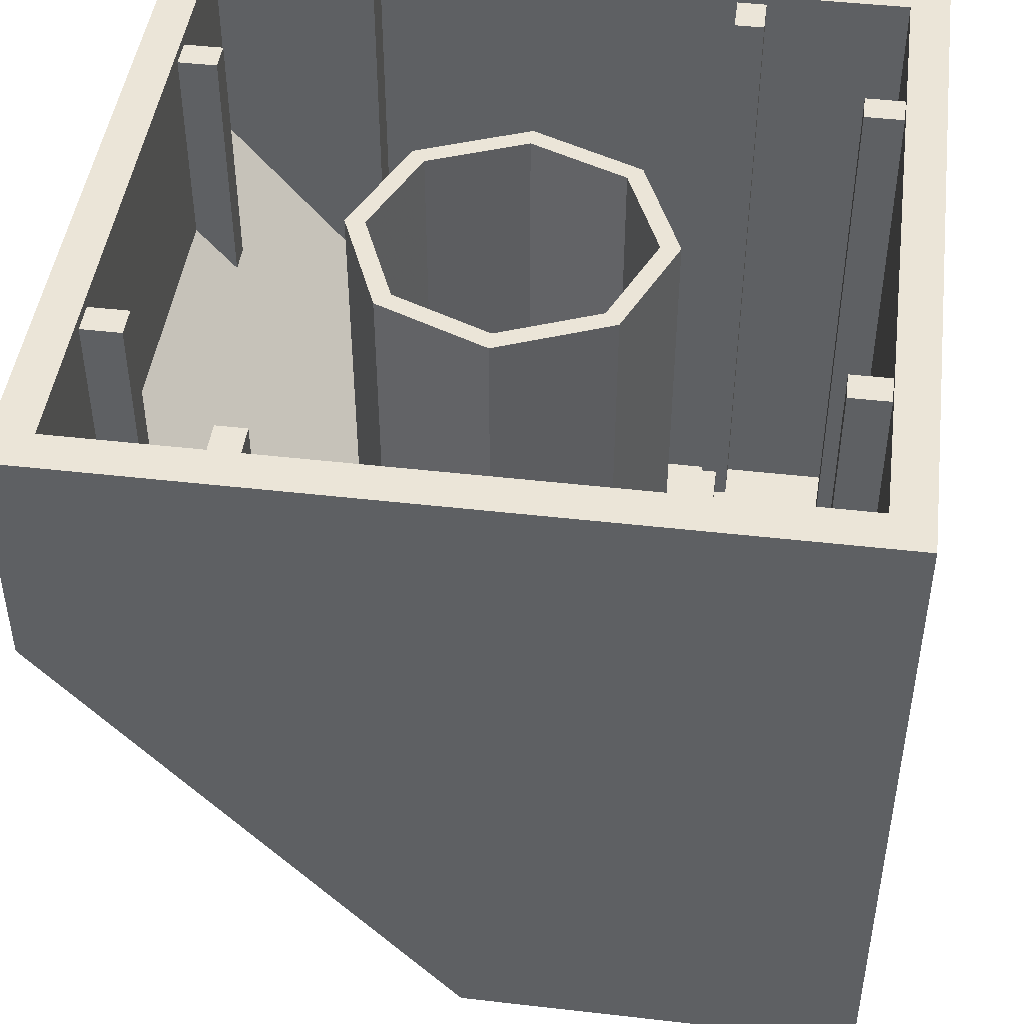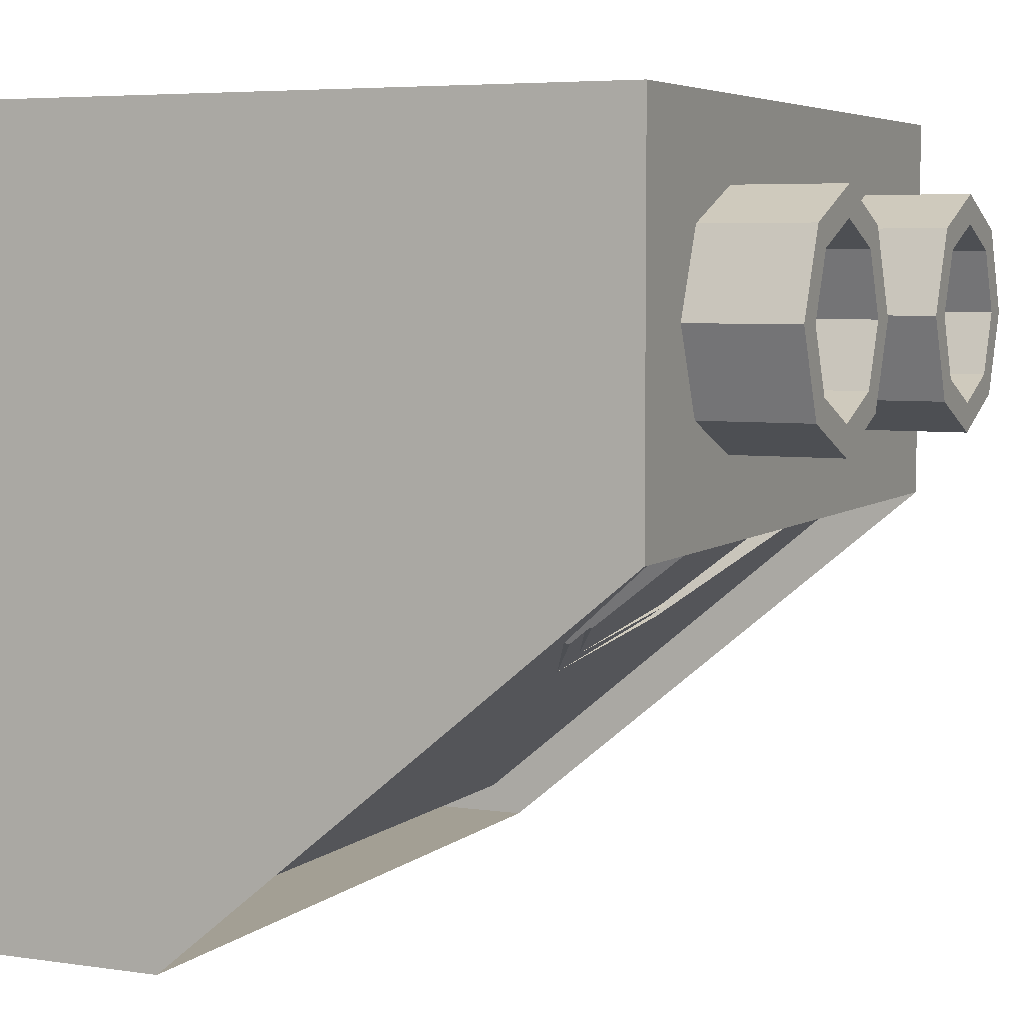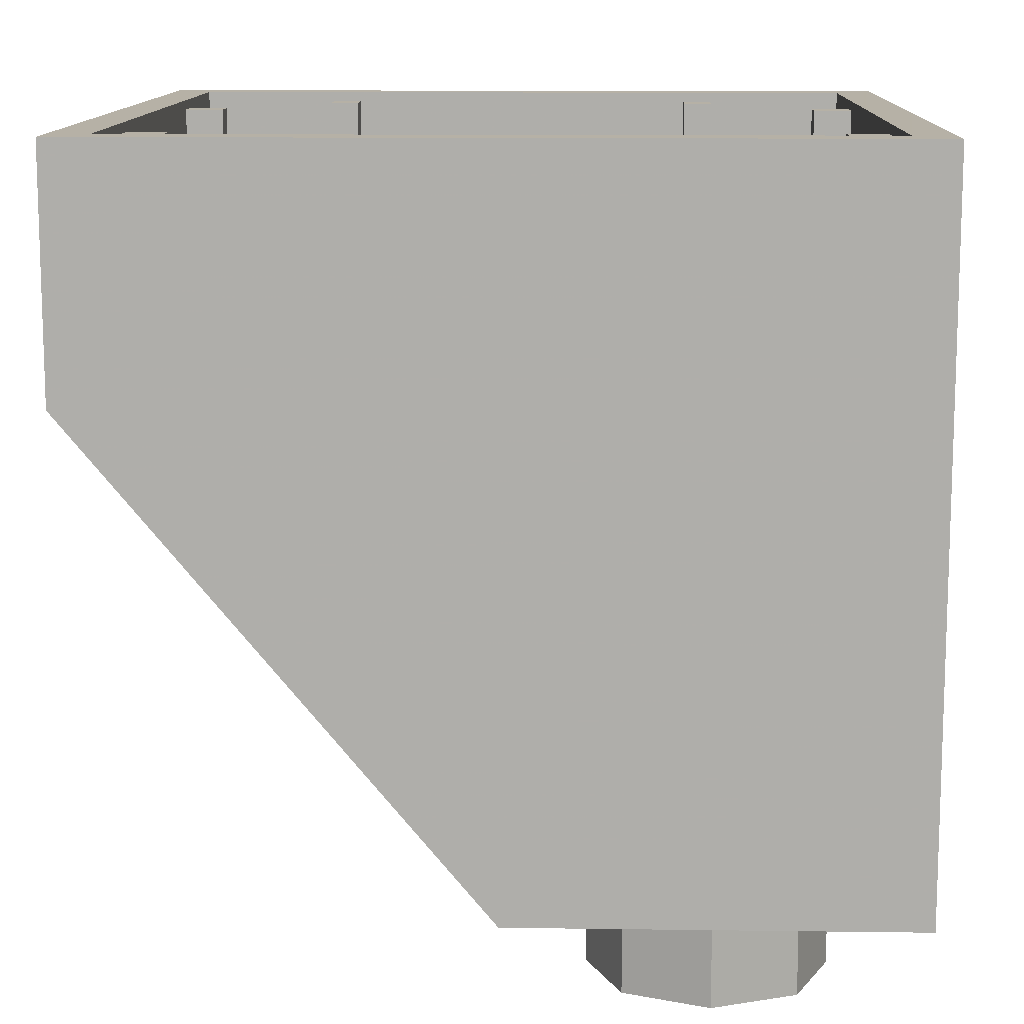
<metadata>
{"format":"obj","ext":"obj","renderer":"f3d","projection":"perspective","resolution":1024,"background":"white","views":[{"elev":45.9,"azim":-82.5,"up":"+Y"},{"elev":5.3,"azim":-65.3,"up":"+Z"},{"elev":12.1,"azim":-88.2,"up":"+Y"}]}
</metadata>
<code>
v 0.495 0.2 -0.505
v 0.7 0.2 -1
v 0.7 1.153 -1
v 0.495 1.153 -0.505
v 0 0.2 -0.3
v 0.495 0.2 -0.505
v 0.495 1.153 -0.505
v 0 1.153 -0.3
v -0.495 0.2 -0.505
v 0 0.2 -0.3
v 0 1.153 -0.3
v -0.495 1.153 -0.505
v -0.7 0.2 -1
v -0.495 0.2 -0.505
v -0.495 1.153 -0.505
v -0.7 1.153 -1
v -0.495 1.153 -1.495
v 0 1.153 -1.7
v -0.495 0.8735 -1.495
v -0.7 1.153 -1
v -0.495 1.153 -1.495
v -0.495 0.8735 -1.495
v -0.7 0.2 -1
v 0.495 1.153 -1.495
v 0 1.153 -1.7
v 0.495 0.8735 -1.495
v 0.7 1.153 -1
v 0.495 1.153 -1.495
v 0.495 0.8735 -1.495
v 0.7 0.2 -1
v 0.495 1.272 -1.495
v 0 1.272 -1.7
v 0 1.153 -1.7
v 0.495 1.153 -1.495
v 0.7 1.272 -1
v 0.495 1.272 -1.495
v 0.495 1.153 -1.495
v 0.7 1.153 -1
v 0.495 1.272 -0.505
v 0.7 1.272 -1
v 0.7 1.153 -1
v 0.495 1.153 -0.505
v 0 1.272 -0.3
v 0.495 1.272 -0.505
v 0.495 1.153 -0.505
v 0 1.153 -0.3
v -0.495 1.272 -0.505
v 0 1.272 -0.3
v 0 1.153 -0.3
v -0.495 1.153 -0.505
v -0.7 1.272 -1
v -0.495 1.272 -0.505
v -0.495 1.153 -0.505
v -0.7 1.153 -1
v -0.495 1.272 -1.495
v -0.7 1.272 -1
v -0.7 1.153 -1
v -0.495 1.153 -1.495
v 0 1.272 -1.7
v -0.495 1.272 -1.495
v -0.495 1.153 -1.495
v 0 1.153 -1.7
v 0.5657 0.2 -0.4343
v 0.8 0.2 -1
v 0.8 1.272 -1
v 0.5657 1.272 -0.4343
v 0 0.2 -0.2
v 0.5657 0.2 -0.4343
v 0.5657 1.272 -0.4343
v 0 1.272 -0.2
v -0.5657 0.2 -0.4343
v 0 0.2 -0.2
v 0 1.272 -0.2
v -0.5657 1.272 -0.4343
v -0.8 0.2 -1
v -0.5657 0.2 -0.4343
v -0.5657 1.272 -0.4343
v -0.8 1.272 -1
v -0.5657 1.272 -1.566
v 0 1.272 -1.8
v -0.5657 0.9584 -1.566
v -0.8 1.272 -1
v -0.5657 1.272 -1.566
v -0.5657 0.9584 -1.566
v -0.8 0.2 -1
v 0.5657 1.272 -1.566
v 0 1.272 -1.8
v 0.5657 0.9584 -1.566
v 0.8 1.272 -1
v 0.5657 1.272 -1.566
v 0.5657 0.9584 -1.566
v 0.8 0.2 -1
v 0.495 3.4 -0.505
v 0.7 3.4 -1
v 0.7 1.272 -1
v 0.495 1.272 -0.505
v 0 3.4 -0.3
v 0.495 3.4 -0.505
v 0.495 1.272 -0.505
v 0 1.272 -0.3
v -0.495 3.4 -0.505
v 0 3.4 -0.3
v 0 1.272 -0.3
v -0.495 1.272 -0.505
v -0.7 3.4 -1
v -0.495 3.4 -0.505
v -0.495 1.272 -0.505
v -0.7 1.272 -1
v -0.495 3.4 -1.495
v -0.7 3.4 -1
v -0.7 1.272 -1
v -0.495 1.272 -1.495
v 0 3.4 -1.7
v -0.495 3.4 -1.495
v -0.495 1.272 -1.495
v 0 1.272 -1.7
v 0.495 3.4 -1.495
v 0 3.4 -1.7
v 0 1.272 -1.7
v 0.495 1.272 -1.495
v 0.7 3.4 -1
v 0.495 3.4 -1.495
v 0.495 1.272 -1.495
v 0.7 1.272 -1
v 0.5657 3.4 -0.4343
v 0.8 3.4 -1
v 0.8 1.272 -1
v 0.5657 1.272 -0.4343
v 0 3.4 -0.2
v 0.5657 3.4 -0.4343
v 0.5657 1.272 -0.4343
v 0 1.272 -0.2
v -0.5657 3.4 -0.4343
v 0 3.4 -0.2
v 0 1.272 -0.2
v -0.5657 1.272 -0.4343
v -0.8 3.4 -1
v -0.5657 3.4 -0.4343
v -0.5657 1.272 -0.4343
v -0.8 1.272 -1
v -0.5657 3.4 -1.566
v -0.8 3.4 -1
v -0.8 1.272 -1
v -0.5657 1.272 -1.566
v 0 3.4 -1.8
v -0.5657 3.4 -1.566
v -0.5657 1.272 -1.566
v 0 1.272 -1.8
v 0.5657 3.4 -1.566
v 0 3.4 -1.8
v 0 1.272 -1.8
v 0.5657 1.272 -1.566
v 0.8 3.4 -1
v 0.5657 3.4 -1.566
v 0.5657 1.272 -1.566
v 0.8 1.272 -1
v 0.8 3.4 -1
v 0.5657 3.4 -0.4343
v 0.495 3.4 -0.505
v 0.7 3.4 -1
v 0.5657 3.4 -0.4343
v 0 3.4 -0.2
v 0 3.4 -0.3
v 0.495 3.4 -0.505
v 0 3.4 -0.2
v -0.5657 3.4 -0.4343
v -0.495 3.4 -0.505
v 0 3.4 -0.3
v -0.5657 3.4 -0.4343
v -0.8 3.4 -1
v -0.7 3.4 -1
v -0.495 3.4 -0.505
v -0.8 3.4 -1
v -0.5657 3.4 -1.566
v -0.495 3.4 -1.495
v -0.7 3.4 -1
v -0.5657 3.4 -1.566
v 0 3.4 -1.8
v 0 3.4 -1.7
v -0.495 3.4 -1.495
v 0 3.4 -1.8
v 0.5657 3.4 -1.566
v 0.495 3.4 -1.495
v 0 3.4 -1.7
v 0.5657 3.4 -1.566
v 0.8 3.4 -1
v 0.7 3.4 -1
v 0.495 3.4 -1.495
v 2 3.6 1
v 1.8 3.6 0.8
v -1.8 3.6 0.8
v -2 3.6 1
v -2 3.6 1
v -1.8 3.6 0.8
v -1.8 3.6 -2.8
v -2 3.6 -3
v -2 3.6 -3
v -1.8 3.6 -2.8
v 1.8 3.6 -2.8
v 2 3.6 -3
v 2 3.6 -3
v 1.8 3.6 -2.8
v 1.8 3.6 0.8
v 2 3.6 1
v -1.8 0.2 0.8
v 1.8 0.2 0.8
v 1.8 0.2 -0.9062
v -1.8 0.2 -0.9062
v 1.8 3.6 0.8
v 1.8 0.2 0.8
v -1.8 0.2 0.8
v -1.8 3.6 0.8
v 1.8 2.473 -2.8
v 1.8 0.2 -0.9062
v -1.8 0.2 -0.9062
v -1.8 2.473 -2.8
v 1.8 2.473 -2.8
v -1.8 2.473 -2.8
v -1.8 3.6 -2.8
v 1.8 3.6 -2.8
v -1.8 2.473 -2.8
v -1.8 3.6 -2.8
v -1.8 3.6 0.8
v -1.8 0.2 0.8
v 1.8 0.2 0.8
v 1.8 3.6 0.8
v 1.8 3.6 -2.8
v 1.8 2.473 -2.8
v -1.8 0.2 0.8
v -1.8 0.2 -0.9062
v -1.8 2.473 -2.8
v 1.8 2.473 -2.8
v 1.8 0.2 -0.9062
v 1.8 0.2 0.8
v 1.6 1.603 -2.075
v 1.6 1.423 -1.925
v 1.6 3.55 -1.925
v 1.6 3.55 -2.075
v -1.6 1.423 -1.925
v -1.6 1.603 -2.075
v -1.6 3.55 -2.075
v -1.6 3.55 -1.925
v 1.6 1.603 -2.075
v 1.6 3.55 -2.075
v 1.8 3.55 -2.075
v 1.8 1.603 -2.075
v -1.8 1.603 -2.075
v -1.8 3.55 -2.075
v -1.6 3.55 -2.075
v -1.6 1.603 -2.075
v -1.6 3.55 -1.925
v -1.6 3.55 -2.075
v -1.8 3.55 -2.075
v -1.8 3.55 -1.925
v -1.6 3.55 -1.925
v -1.8 3.55 -1.925
v -1.8 1.423 -1.925
v -1.6 1.423 -1.925
v 1.8 3.55 -1.925
v 1.8 3.55 -2.075
v 1.6 3.55 -2.075
v 1.6 3.55 -1.925
v 1.8 3.55 -1.925
v 1.6 3.55 -1.925
v 1.6 1.423 -1.925
v 1.8 1.423 -1.925
v 0.925 3.55 -2.6
v 1.075 3.55 -2.6
v 1.075 3.55 -2.8
v 0.925 3.55 -2.8
v 1.075 2.232 -2.6
v 1.075 3.55 -2.6
v 0.925 3.55 -2.6
v 0.925 2.232 -2.6
v 0.925 2.473 -2.8
v 0.925 2.232 -2.6
v 0.925 3.55 -2.6
v 0.925 3.55 -2.8
v 1.075 2.232 -2.6
v 1.075 2.473 -2.8
v 1.075 3.55 -2.8
v 1.075 3.55 -2.6
v -1.075 3.55 -2.6
v -0.925 3.55 -2.6
v -0.925 3.55 -2.8
v -1.075 3.55 -2.8
v -0.925 2.232 -2.6
v -0.925 3.55 -2.6
v -1.075 3.55 -2.6
v -1.075 2.232 -2.6
v -1.075 2.473 -2.8
v -1.075 2.232 -2.6
v -1.075 3.55 -2.6
v -1.075 3.55 -2.8
v -0.925 2.232 -2.6
v -0.925 2.473 -2.8
v -0.925 3.55 -2.8
v -0.925 3.55 -2.6
v 0.925 3.55 0.6
v 1.075 3.55 0.6
v 1.075 3.55 0.8
v 0.925 3.55 0.8
v 0.925 3.55 0.6
v 0.925 0.2 0.6
v 1.075 0.2 0.6
v 1.075 3.55 0.6
v 0.925 3.55 0.8
v 0.925 0.2 0.8
v 0.925 0.2 0.6
v 0.925 3.55 0.6
v 1.075 3.55 0.6
v 1.075 0.2 0.6
v 1.075 0.2 0.8
v 1.075 3.55 0.8
v -1.075 3.55 0.6
v -0.925 3.55 0.6
v -0.925 3.55 0.8
v -1.075 3.55 0.8
v -1.075 3.55 0.6
v -1.075 0.2 0.6
v -0.925 0.2 0.6
v -0.925 3.55 0.6
v -1.075 3.55 0.8
v -1.075 0.2 0.8
v -1.075 0.2 0.6
v -1.075 3.55 0.6
v -0.925 3.55 0.6
v -0.925 0.2 0.6
v -0.925 0.2 0.8
v -0.925 3.55 0.8
v -1.6 3.55 0.075
v -1.6 3.55 -0.075
v -1.8 3.55 -0.075
v -1.8 3.55 0.075
v -1.6 3.55 0.075
v -1.6 0.2 0.075
v -1.6 0.2 -0.075
v -1.6 3.55 -0.075
v -1.8 3.55 0.075
v -1.8 0.2 0.075
v -1.6 0.2 0.075
v -1.6 3.55 0.075
v -1.6 3.55 -0.075
v -1.6 0.2 -0.075
v -1.8 0.2 -0.075
v -1.8 3.55 -0.075
v 1.6 3.55 -0.075
v 1.6 3.55 0.075
v 1.8 3.55 0.075
v 1.8 3.55 -0.075
v 1.6 3.55 -0.075
v 1.6 0.2 -0.075
v 1.6 0.2 0.075
v 1.6 3.55 0.075
v 1.8 3.55 -0.075
v 1.8 0.2 -0.075
v 1.6 0.2 -0.075
v 1.6 3.55 -0.075
v 1.6 3.55 0.075
v 1.6 0.2 0.075
v 1.8 0.2 0.075
v 1.8 3.55 0.075
v 2 3.6 -3
v 2 2.4 -3
v -2 2.4 -3
v -2 3.6 -3
v -2 0 1
v -2 3.6 1
v -2 3.6 -3
v -2 2.4 -3
v -2 0 -1
v -2 0 1
v -2 2.4 -3
v 2 2.4 -3
v 2 3.6 -3
v 2 3.6 1
v 2 0 1
v 2 2.4 -3
v 2 0 1
v 2 0 -1
v 2 0 -1
v 2 0 1
v -2 0 1
v -2 0 -1
v 1.6 -0.55 0
v 1.424 -0.55 0.4243
v 1.318 -0.55 0.3182
v 1.45 -0.55 0
v 1.424 -0.55 0.4243
v 1 -0.55 0.6
v 1 -0.55 0.45
v 1.318 -0.55 0.3182
v 1 -0.55 0.6
v 0.5757 -0.55 0.4243
v 0.6818 -0.55 0.3182
v 1 -0.55 0.45
v 0.5757 -0.55 0.4243
v 0.4 -0.55 0
v 0.55 -0.55 0
v 0.6818 -0.55 0.3182
v 0.4 -0.55 0
v 0.5757 -0.55 -0.4243
v 0.6818 -0.55 -0.3182
v 0.55 -0.55 0
v 0.5757 -0.55 -0.4243
v 1 -0.55 -0.6
v 1 -0.55 -0.45
v 0.6818 -0.55 -0.3182
v 1 -0.55 -0.6
v 1.424 -0.55 -0.4243
v 1.318 -0.55 -0.3182
v 1 -0.55 -0.45
v 1.424 -0.55 -0.4243
v 1.6 -0.55 0
v 1.45 -0.55 0
v 1.318 -0.55 -0.3182
v 1.318 -0.55 0.3182
v 1.45 -0.55 0
v 1.45 0 0
v 1.318 0 0.3182
v 1 -0.55 0.45
v 1.318 -0.55 0.3182
v 1.318 0 0.3182
v 1 0 0.45
v 0.6818 -0.55 0.3182
v 1 -0.55 0.45
v 1 0 0.45
v 0.6818 0 0.3182
v 0.55 -0.55 0
v 0.6818 -0.55 0.3182
v 0.6818 0 0.3182
v 0.55 0 0
v 0.6818 -0.55 -0.3182
v 0.55 -0.55 0
v 0.55 0 0
v 0.6818 0 -0.3182
v 1 -0.55 -0.45
v 0.6818 -0.55 -0.3182
v 0.6818 0 -0.3182
v 1 0 -0.45
v 1.318 -0.55 -0.3182
v 1 -0.55 -0.45
v 1 0 -0.45
v 1.318 0 -0.3182
v 1.45 -0.55 0
v 1.318 -0.55 -0.3182
v 1.318 0 -0.3182
v 1.45 0 0
v 1.424 -0.55 0.4243
v 1.6 -0.55 0
v 1.6 0 0
v 1.424 0 0.4243
v 1 -0.55 0.6
v 1.424 -0.55 0.4243
v 1.424 0 0.4243
v 1 0 0.6
v 0.5757 -0.55 0.4243
v 1 -0.55 0.6
v 1 0 0.6
v 0.5757 0 0.4243
v 0.4 -0.55 0
v 0.5757 -0.55 0.4243
v 0.5757 0 0.4243
v 0.4 0 0
v 0.5757 -0.55 -0.4243
v 0.4 -0.55 0
v 0.4 0 0
v 0.5757 0 -0.4243
v 1 -0.55 -0.6
v 0.5757 -0.55 -0.4243
v 0.5757 0 -0.4243
v 1 0 -0.6
v 1.424 -0.55 -0.4243
v 1 -0.55 -0.6
v 1 0 -0.6
v 1.424 0 -0.4243
v 1.6 -0.55 0
v 1.424 -0.55 -0.4243
v 1.424 0 -0.4243
v 1.6 0 0
v -0.4 -0.55 0
v -0.5757 -0.55 0.4243
v -0.6818 -0.55 0.3182
v -0.55 -0.55 0
v -0.5757 -0.55 0.4243
v -1 -0.55 0.6
v -1 -0.55 0.45
v -0.6818 -0.55 0.3182
v -1 -0.55 0.6
v -1.424 -0.55 0.4243
v -1.318 -0.55 0.3182
v -1 -0.55 0.45
v -1.424 -0.55 0.4243
v -1.6 -0.55 0
v -1.45 -0.55 0
v -1.318 -0.55 0.3182
v -1.6 -0.55 0
v -1.424 -0.55 -0.4243
v -1.318 -0.55 -0.3182
v -1.45 -0.55 0
v -1.424 -0.55 -0.4243
v -1 -0.55 -0.6
v -1 -0.55 -0.45
v -1.318 -0.55 -0.3182
v -1 -0.55 -0.6
v -0.5757 -0.55 -0.4243
v -0.6818 -0.55 -0.3182
v -1 -0.55 -0.45
v -0.5757 -0.55 -0.4243
v -0.4 -0.55 0
v -0.55 -0.55 0
v -0.6818 -0.55 -0.3182
v -0.6818 -0.55 0.3182
v -0.55 -0.55 0
v -0.55 0 0
v -0.6818 0 0.3182
v -1 -0.55 0.45
v -0.6818 -0.55 0.3182
v -0.6818 0 0.3182
v -1 0 0.45
v -1.318 -0.55 0.3182
v -1 -0.55 0.45
v -1 0 0.45
v -1.318 0 0.3182
v -1.45 -0.55 0
v -1.318 -0.55 0.3182
v -1.318 0 0.3182
v -1.45 0 0
v -1.318 -0.55 -0.3182
v -1.45 -0.55 0
v -1.45 0 0
v -1.318 0 -0.3182
v -1 -0.55 -0.45
v -1.318 -0.55 -0.3182
v -1.318 0 -0.3182
v -1 0 -0.45
v -0.6818 -0.55 -0.3182
v -1 -0.55 -0.45
v -1 0 -0.45
v -0.6818 0 -0.3182
v -0.55 -0.55 0
v -0.6818 -0.55 -0.3182
v -0.6818 0 -0.3182
v -0.55 0 0
v -0.5757 -0.55 0.4243
v -0.4 -0.55 0
v -0.4 0 0
v -0.5757 0 0.4243
v -1 -0.55 0.6
v -0.5757 -0.55 0.4243
v -0.5757 0 0.4243
v -1 0 0.6
v -1.424 -0.55 0.4243
v -1 -0.55 0.6
v -1 0 0.6
v -1.424 0 0.4243
v -1.6 -0.55 0
v -1.424 -0.55 0.4243
v -1.424 0 0.4243
v -1.6 0 0
v -1.424 -0.55 -0.4243
v -1.6 -0.55 0
v -1.6 0 0
v -1.424 0 -0.4243
v -1 -0.55 -0.6
v -1.424 -0.55 -0.4243
v -1.424 0 -0.4243
v -1 0 -0.6
v -0.5757 -0.55 -0.4243
v -1 -0.55 -0.6
v -1 0 -0.6
v -0.5757 0 -0.4243
v -0.4 -0.55 0
v -0.5757 -0.55 -0.4243
v -0.5757 0 -0.4243
v -0.4 0 0
g mesh7310030
f 1 3 2
f 3 1 4
f 5 7 6
f 7 5 8
f 9 11 10
f 11 9 12
f 13 15 14
f 15 13 16
g mesh7310032
f 17 19 18
f 20 22 21
f 22 20 23
g mesh7310034
f 24 25 26
f 27 28 29
f 29 30 27
g mesh7310036
f 31 32 33
f 33 34 31
f 35 36 37
f 37 38 35
f 39 40 41
f 41 42 39
f 43 44 45
f 45 46 43
f 47 48 49
f 49 50 47
f 51 52 53
f 53 54 51
f 55 56 57
f 57 58 55
f 59 60 61
f 61 62 59
g mesh7310038
f 63 64 65
f 65 66 63
f 67 68 69
f 69 70 67
f 71 72 73
f 73 74 71
f 75 76 77
f 77 78 75
g mesh7310040
f 79 80 81
f 82 83 84
f 84 85 82
g mesh7310042
f 86 88 87
f 89 91 90
f 91 89 92
g mesh7310047
f 93 94 95
f 95 96 93
f 97 98 99
f 99 100 97
f 101 102 103
f 103 104 101
f 105 106 107
f 107 108 105
f 109 110 111
f 111 112 109
f 113 114 115
f 115 116 113
f 117 118 119
f 119 120 117
f 121 122 123
f 123 124 121
g mesh7310049
f 125 127 126
f 127 125 128
f 129 131 130
f 131 129 132
f 133 135 134
f 135 133 136
f 137 139 138
f 139 137 140
f 141 143 142
f 143 141 144
f 145 147 146
f 147 145 148
f 149 151 150
f 151 149 152
f 153 155 154
f 155 153 156
g mesh7310051
f 157 159 158
f 159 157 160
f 161 163 162
f 163 161 164
f 165 167 166
f 167 165 168
f 169 171 170
f 171 169 172
f 173 175 174
f 175 173 176
f 177 179 178
f 179 177 180
f 181 183 182
f 183 181 184
f 185 187 186
f 187 185 188
g mesh7310054
f 189 190 191
f 191 192 189
f 193 194 195
f 195 196 193
f 197 198 199
f 199 200 197
f 201 202 203
f 203 204 201
g mesh7310056
f 205 206 207
f 207 208 205
g mesh7310057
f 209 210 211
f 211 212 209
g mesh7310059
f 213 215 214
f 215 213 216
f 217 219 218
f 219 217 220
f 221 222 223
f 223 224 221
f 225 226 227
f 227 228 225
f 229 230 231
f 232 233 234
g mesh7310061
f 235 236 237
f 237 238 235
f 239 240 241
f 241 242 239
g mesh7310062
f 243 244 245
f 245 246 243
g mesh7310064
f 247 248 249
f 249 250 247
g mesh7310066
f 251 252 253
f 253 254 251
f 255 256 257
f 257 258 255
g mesh7310068
f 259 260 261
f 261 262 259
f 263 264 265
f 265 266 263
g mesh7310070
f 267 268 269
f 269 270 267
g mesh7310071
f 271 272 273
f 273 274 271
f 275 276 277
f 277 278 275
f 279 280 281
f 281 282 279
g mesh7310075
f 283 284 285
f 285 286 283
g mesh7310076
f 287 288 289
f 289 290 287
f 291 292 293
f 293 294 291
f 295 296 297
f 297 298 295
g mesh7310080
f 299 301 300
f 301 299 302
f 303 305 304
f 305 303 306
f 307 309 308
f 309 307 310
f 311 313 312
f 313 311 314
g mesh7310082
f 315 317 316
f 317 315 318
f 319 321 320
f 321 319 322
f 323 325 324
f 325 323 326
f 327 329 328
f 329 327 330
g mesh7310084
f 331 332 333
f 333 334 331
f 335 336 337
f 337 338 335
f 339 340 341
f 341 342 339
f 343 344 345
f 345 346 343
g mesh7310086
f 347 348 349
f 349 350 347
f 351 352 353
f 353 354 351
f 355 356 357
f 357 358 355
f 359 360 361
f 361 362 359
g mesh7310091
f 363 364 365
f 365 366 363
f 367 368 369
f 369 370 367
f 371 372 373
f 374 375 376
f 376 377 374
f 378 379 380
g mesh7310093
f 381 382 383
f 383 384 381
g mesh7310096
f 385 386 387
f 387 388 385
f 389 390 391
f 391 392 389
f 393 394 395
f 395 396 393
f 397 398 399
f 399 400 397
f 401 402 403
f 403 404 401
f 405 406 407
f 407 408 405
f 409 410 411
f 411 412 409
f 413 414 415
f 415 416 413
g mesh7310100
f 417 419 418
f 419 417 420
f 421 423 422
f 423 421 424
f 425 427 426
f 427 425 428
f 429 431 430
f 431 429 432
f 433 435 434
f 435 433 436
f 437 439 438
f 439 437 440
f 441 443 442
f 443 441 444
f 445 447 446
f 447 445 448
g mesh7310106
f 449 450 451
f 451 452 449
f 453 454 455
f 455 456 453
f 457 458 459
f 459 460 457
f 461 462 463
f 463 464 461
f 465 466 467
f 467 468 465
f 469 470 471
f 471 472 469
f 473 474 475
f 475 476 473
f 477 478 479
f 479 480 477
g mesh7310112
f 481 482 483
f 483 484 481
f 485 486 487
f 487 488 485
f 489 490 491
f 491 492 489
f 493 494 495
f 495 496 493
f 497 498 499
f 499 500 497
f 501 502 503
f 503 504 501
f 505 506 507
f 507 508 505
f 509 510 511
f 511 512 509
g mesh7310116
f 513 515 514
f 515 513 516
f 517 519 518
f 519 517 520
f 521 523 522
f 523 521 524
f 525 527 526
f 527 525 528
f 529 531 530
f 531 529 532
f 533 535 534
f 535 533 536
f 537 539 538
f 539 537 540
f 541 543 542
f 543 541 544
g mesh7310122
f 545 546 547
f 547 548 545
f 549 550 551
f 551 552 549
f 553 554 555
f 555 556 553
f 557 558 559
f 559 560 557
f 561 562 563
f 563 564 561
f 565 566 567
f 567 568 565
f 569 570 571
f 571 572 569
f 573 574 575
f 575 576 573

</code>
